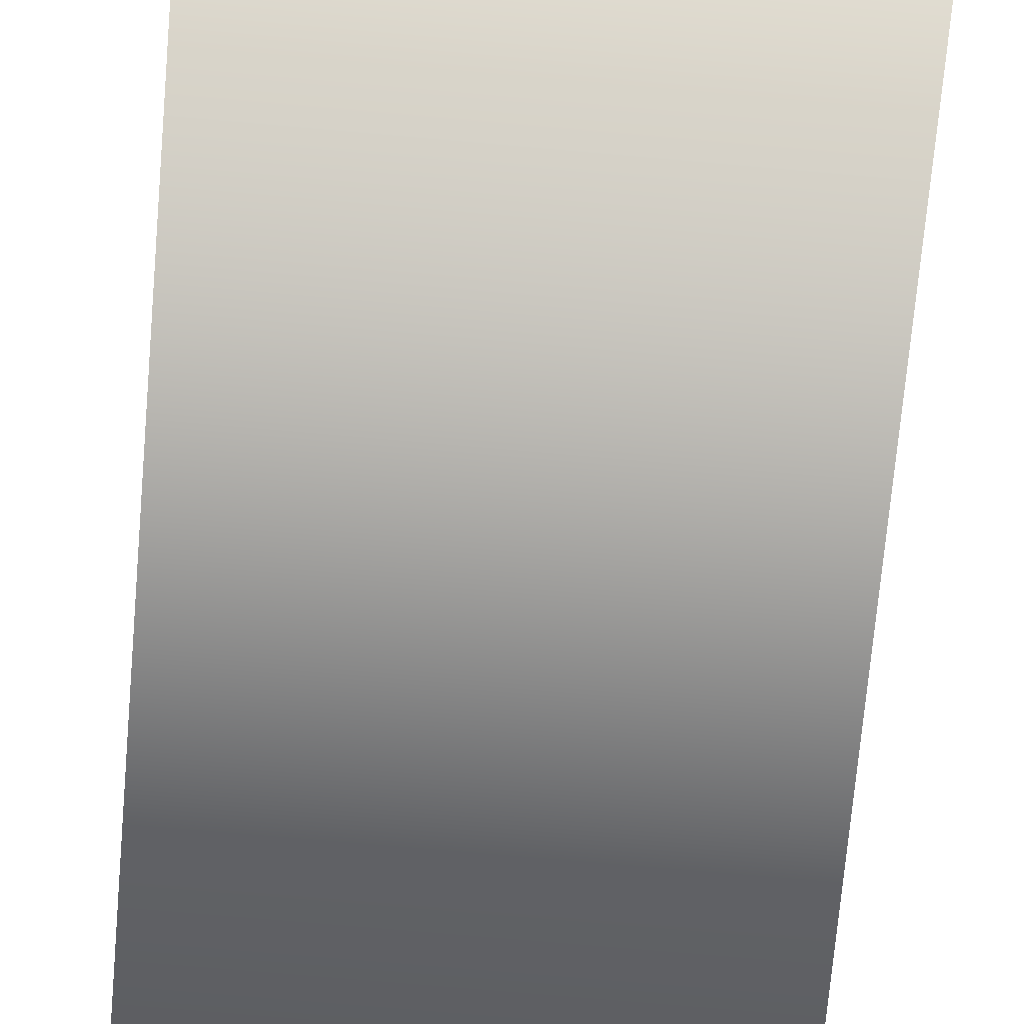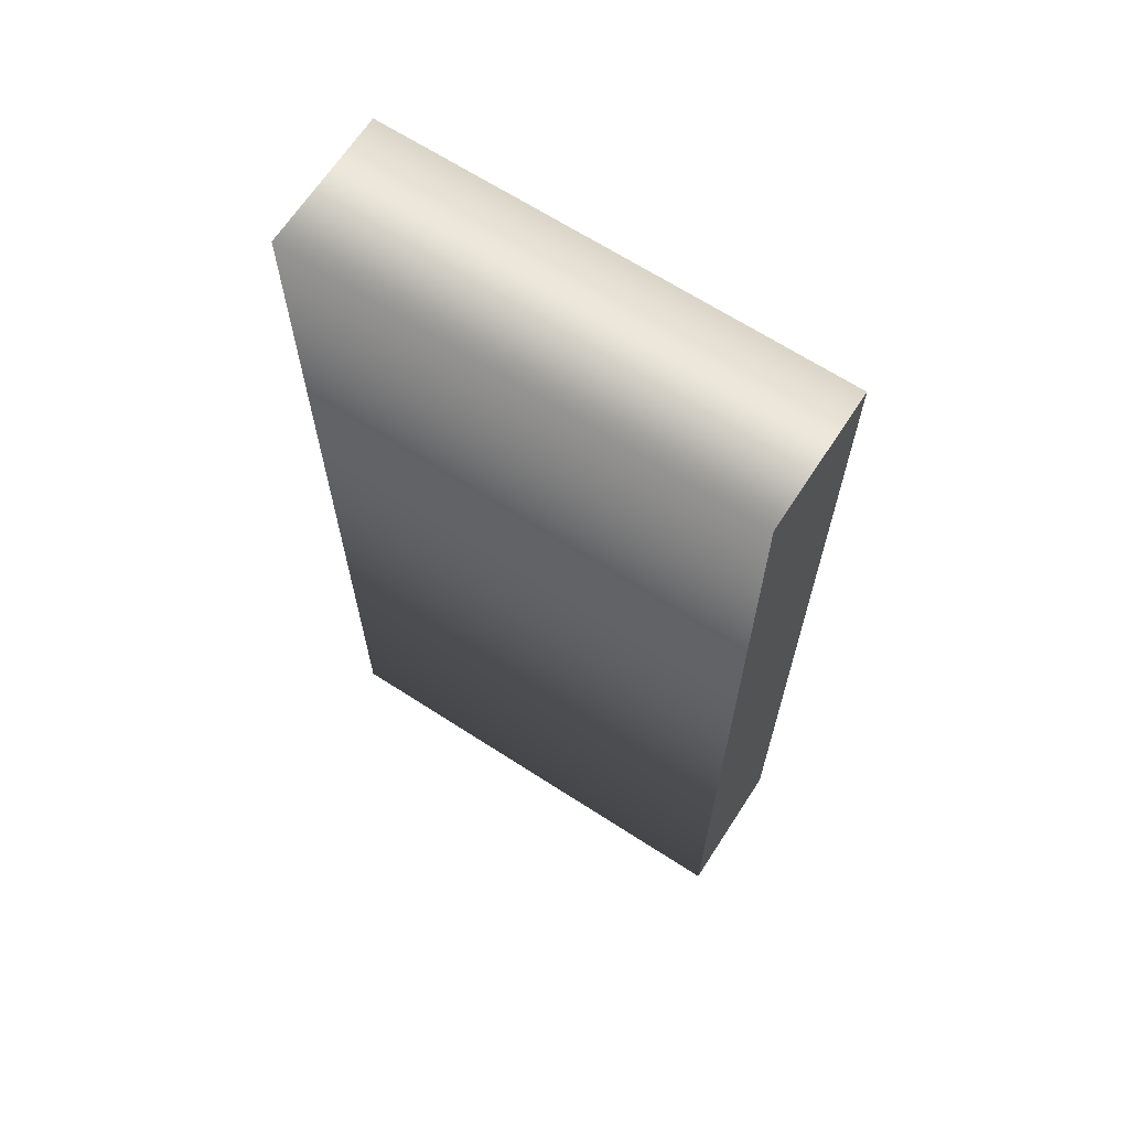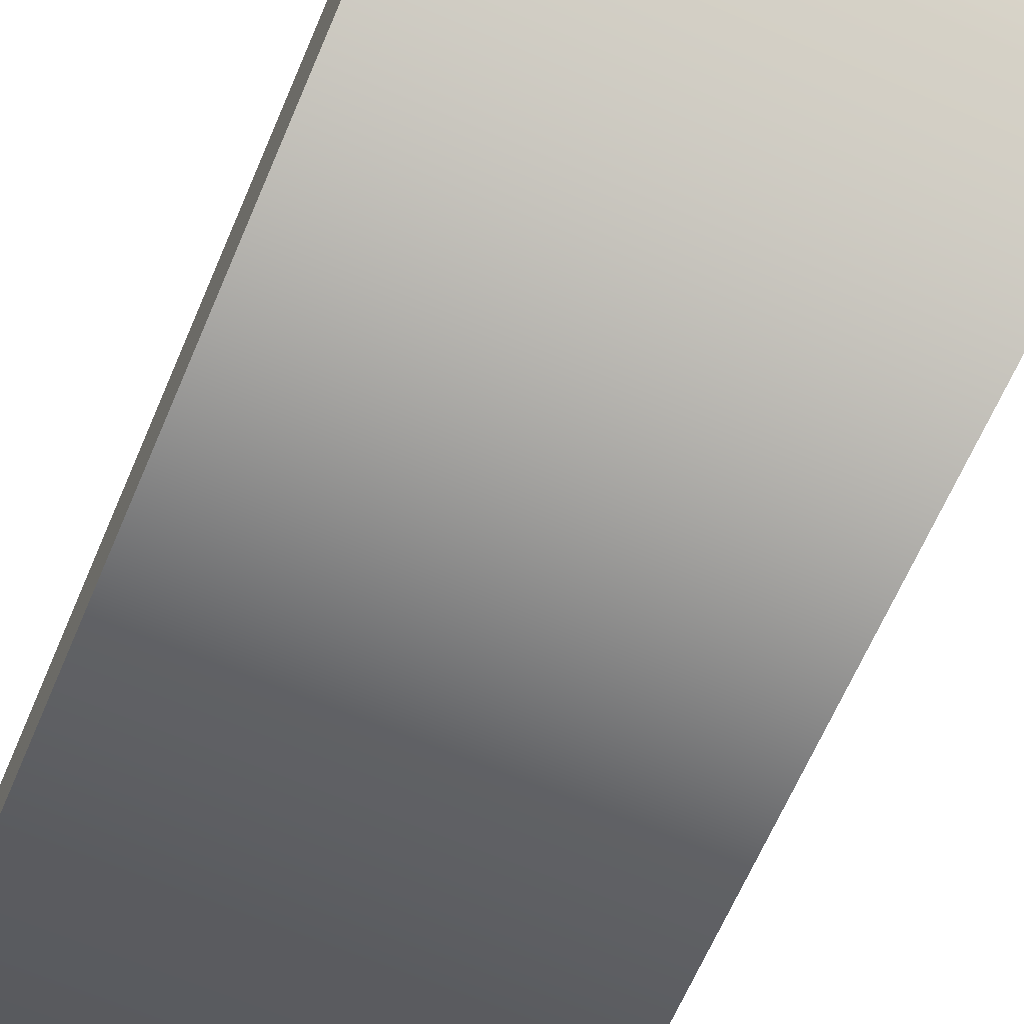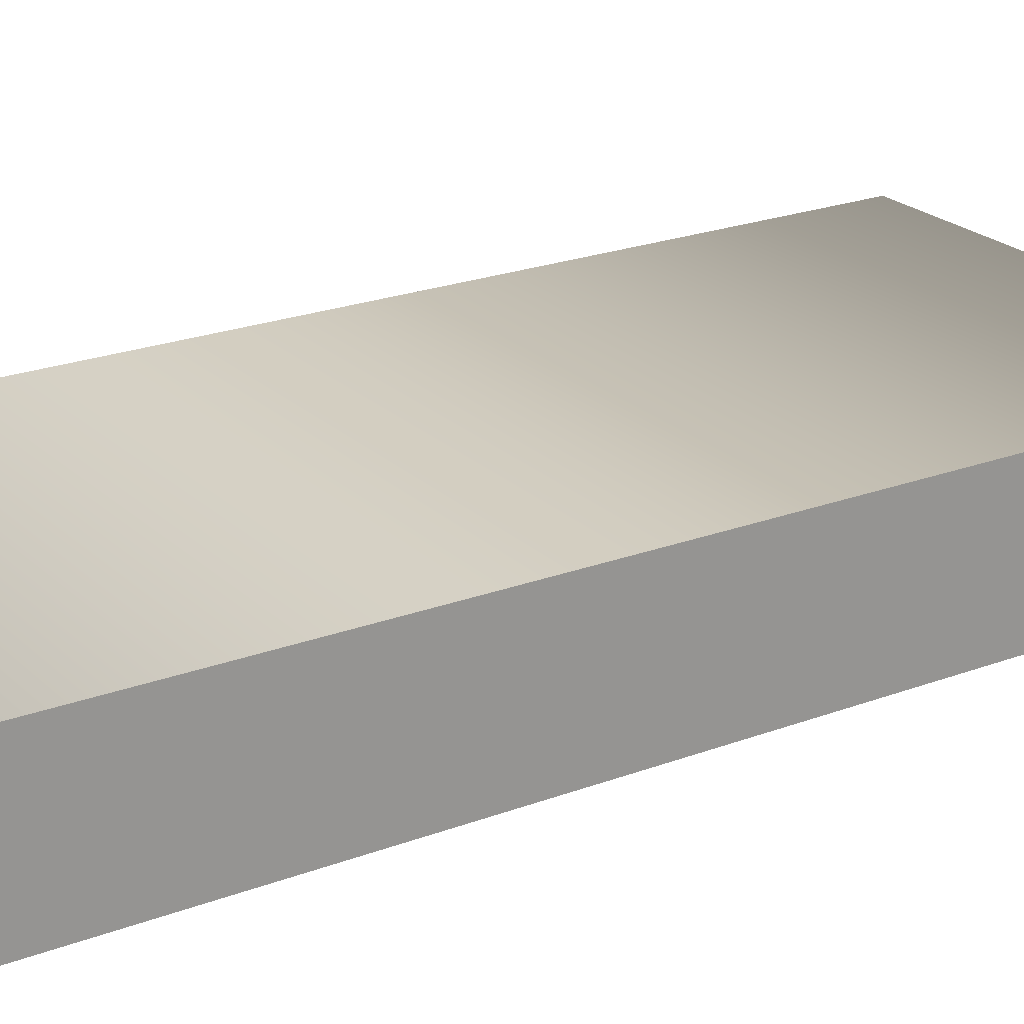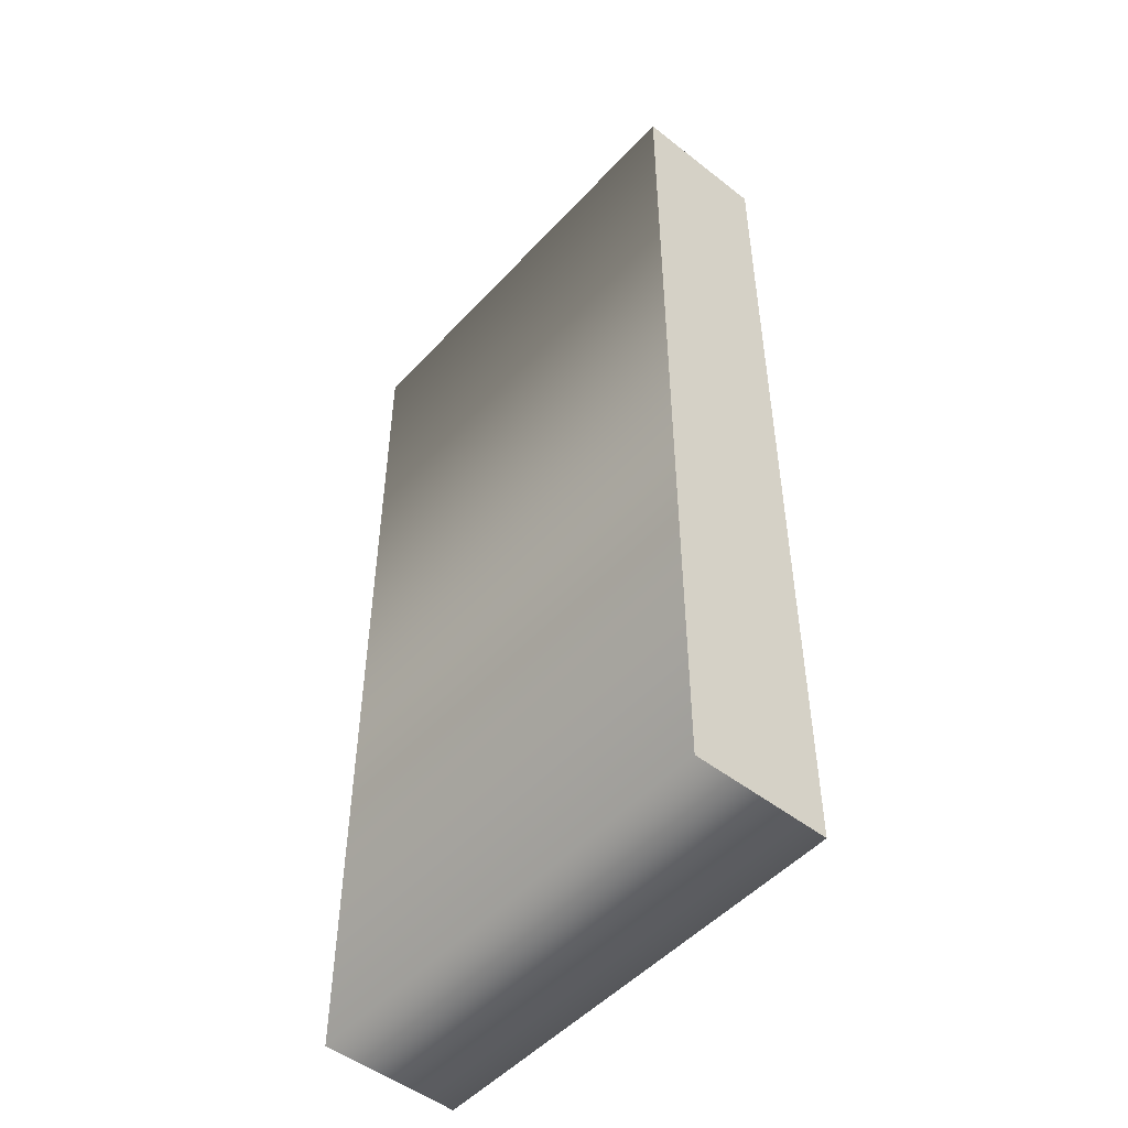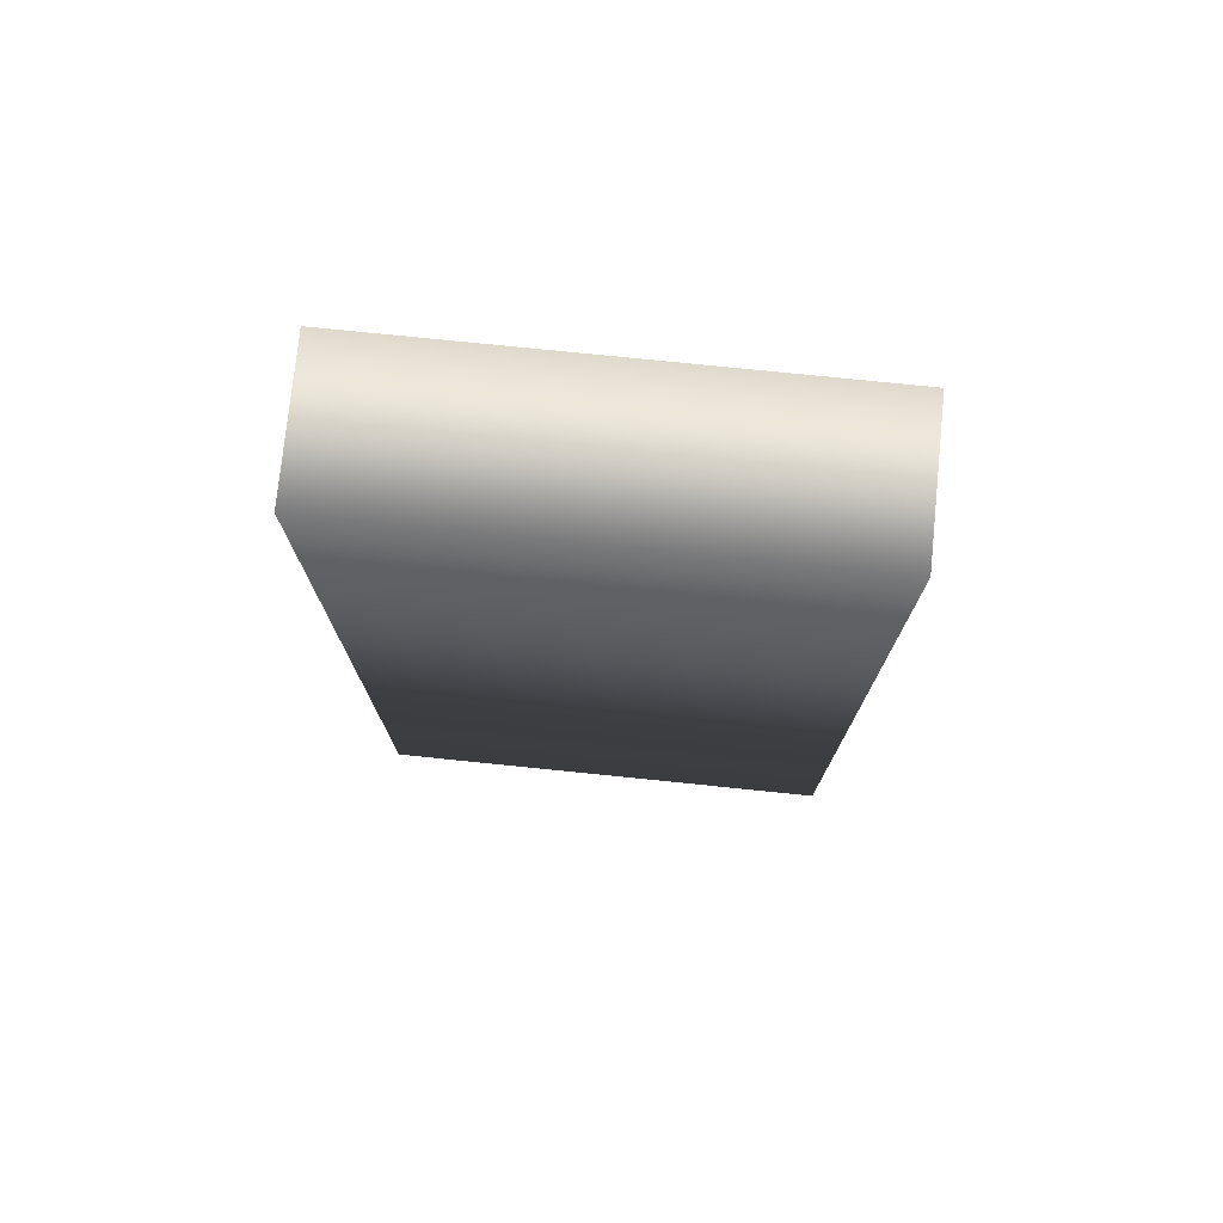
<metadata>
{"format":"obj","ext":"obj","renderer":"f3d","projection":"perspective","resolution":1024,"background":"white","views":[{"elev":-73.7,"azim":175.0,"up":"+Z"},{"elev":66.5,"azim":33.0,"up":"+Y"},{"elev":-66.2,"azim":-23.3,"up":"+Z"},{"elev":22.7,"azim":-122.9,"up":"+Z"},{"elev":-50.1,"azim":-130.7,"up":"+Y"},{"elev":76.4,"azim":-174.2,"up":"+Y"}]}
</metadata>
<code>
o Text.007_Text.008
v 12.7 5.76 10.34
v 12.7 10.46 10.34
v 12.7 10.46 9.662
v 12.7 5.76 9.662
v 10.47 5.76 10.34
v 10.47 10.46 10.34
v 10.47 10.46 9.662
v 10.47 5.76 9.662
v 10.47 5.76 10.34
v 12.7 5.76 10.34
v 10.47 10.46 10.34
v 12.7 10.46 10.34
v 10.47 10.46 9.662
v 12.7 10.46 9.662
v 10.47 5.76 9.662
v 12.7 5.76 9.662
f 1 3 2
f 1 4 3
f 7 5 6
f 8 5 7
f 10 12 11 9
f 12 14 13 11
f 14 16 15 13
f 16 10 9 15

</code>
